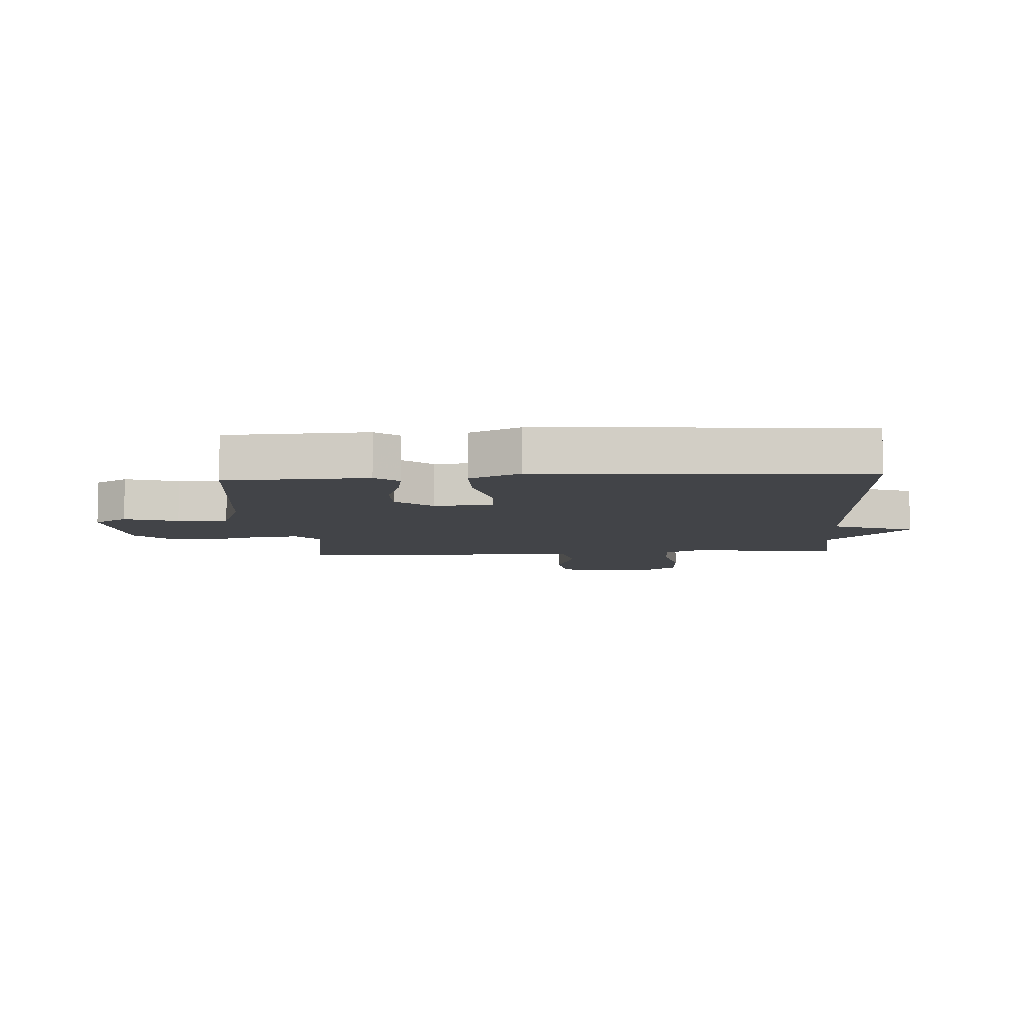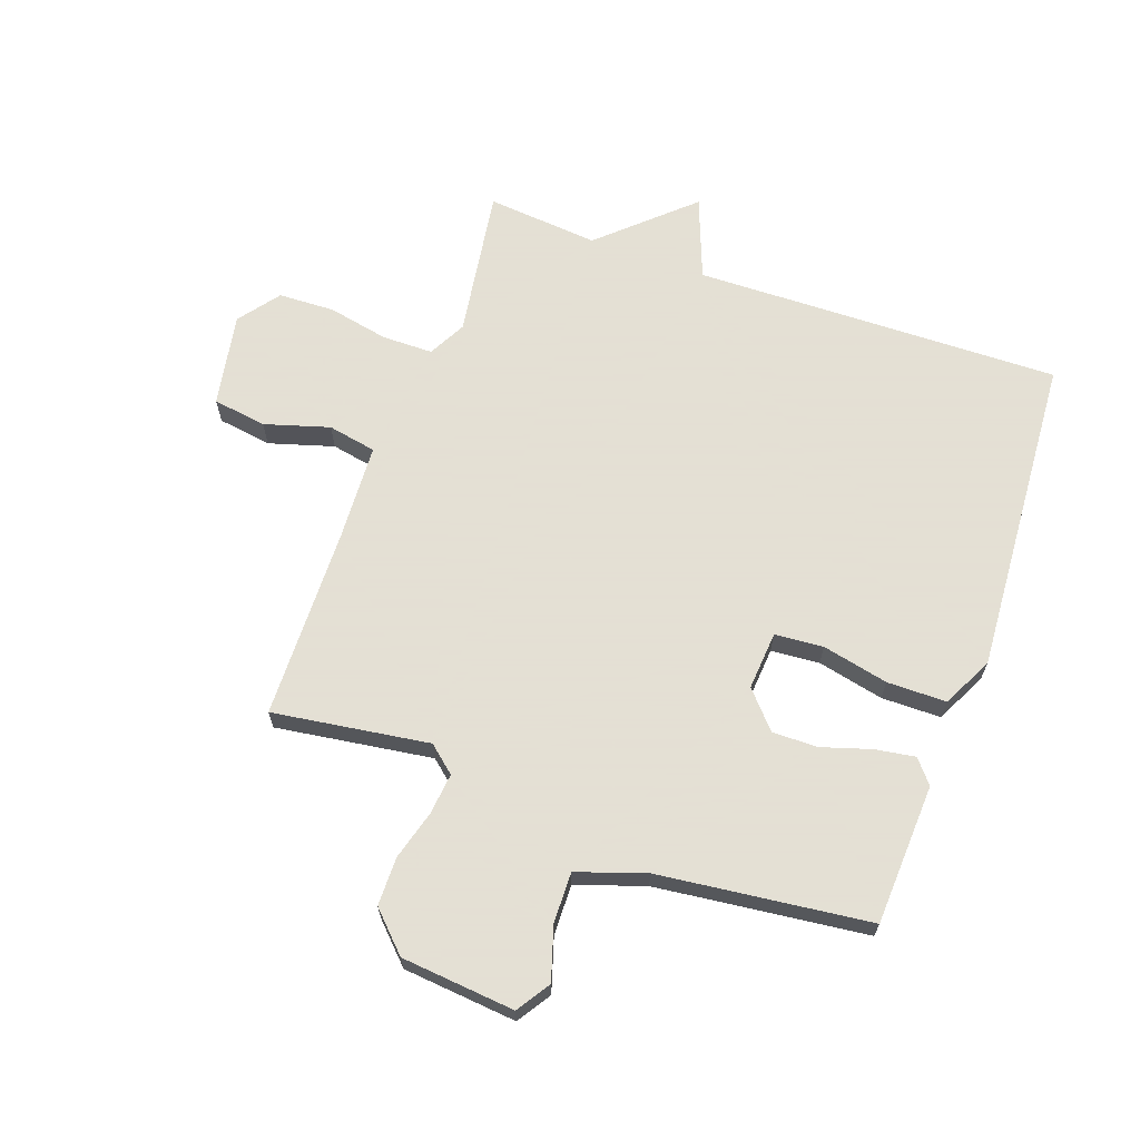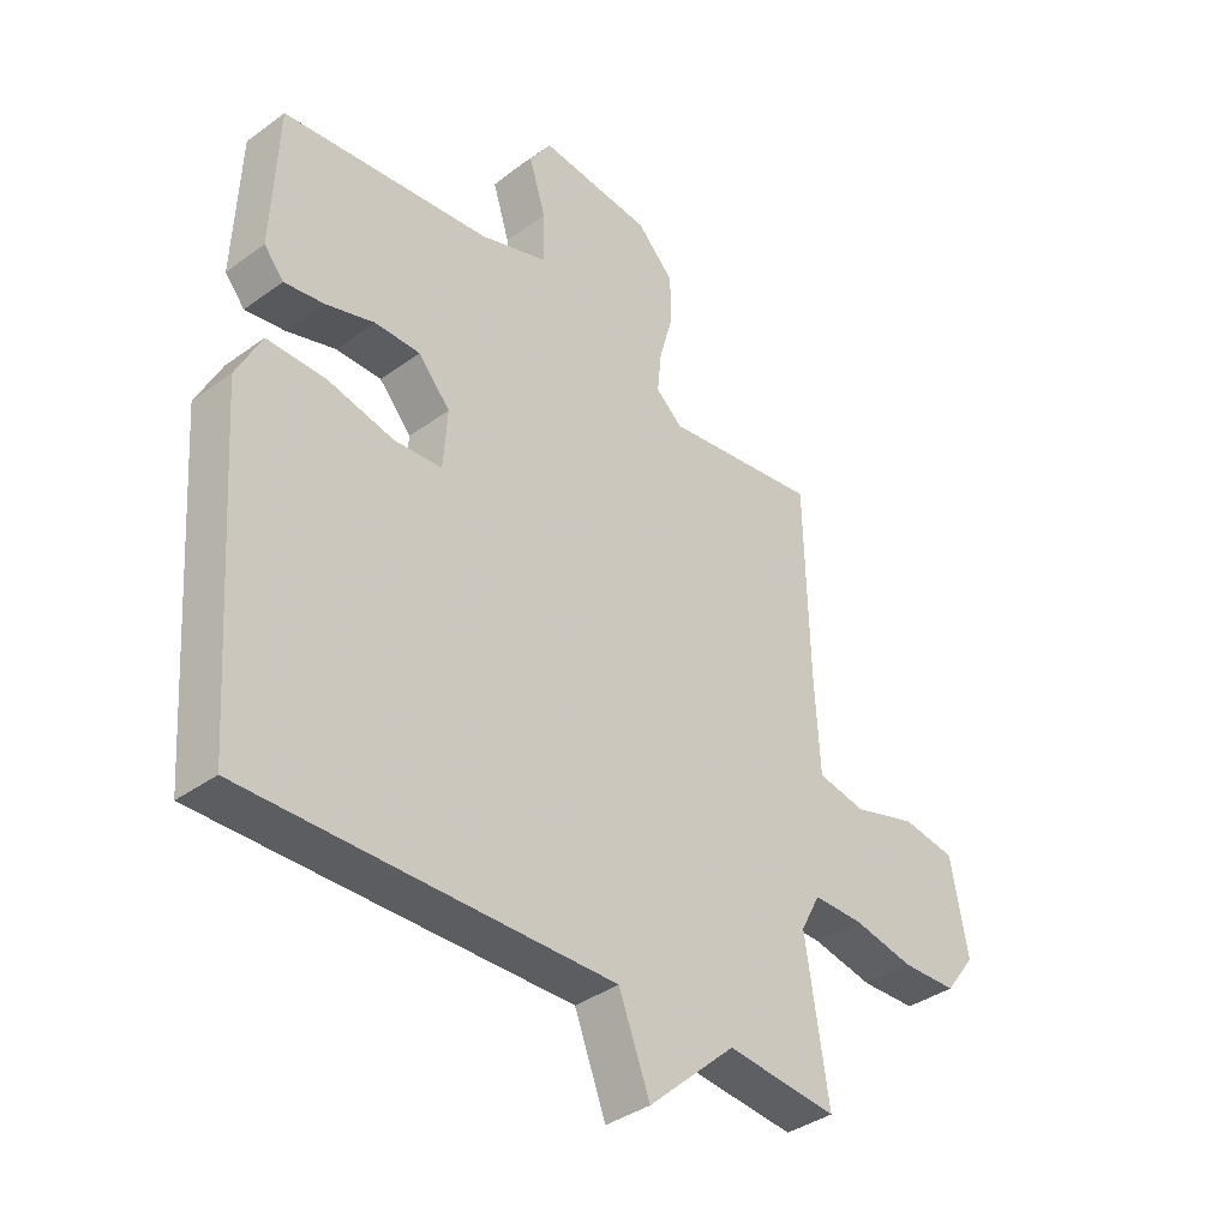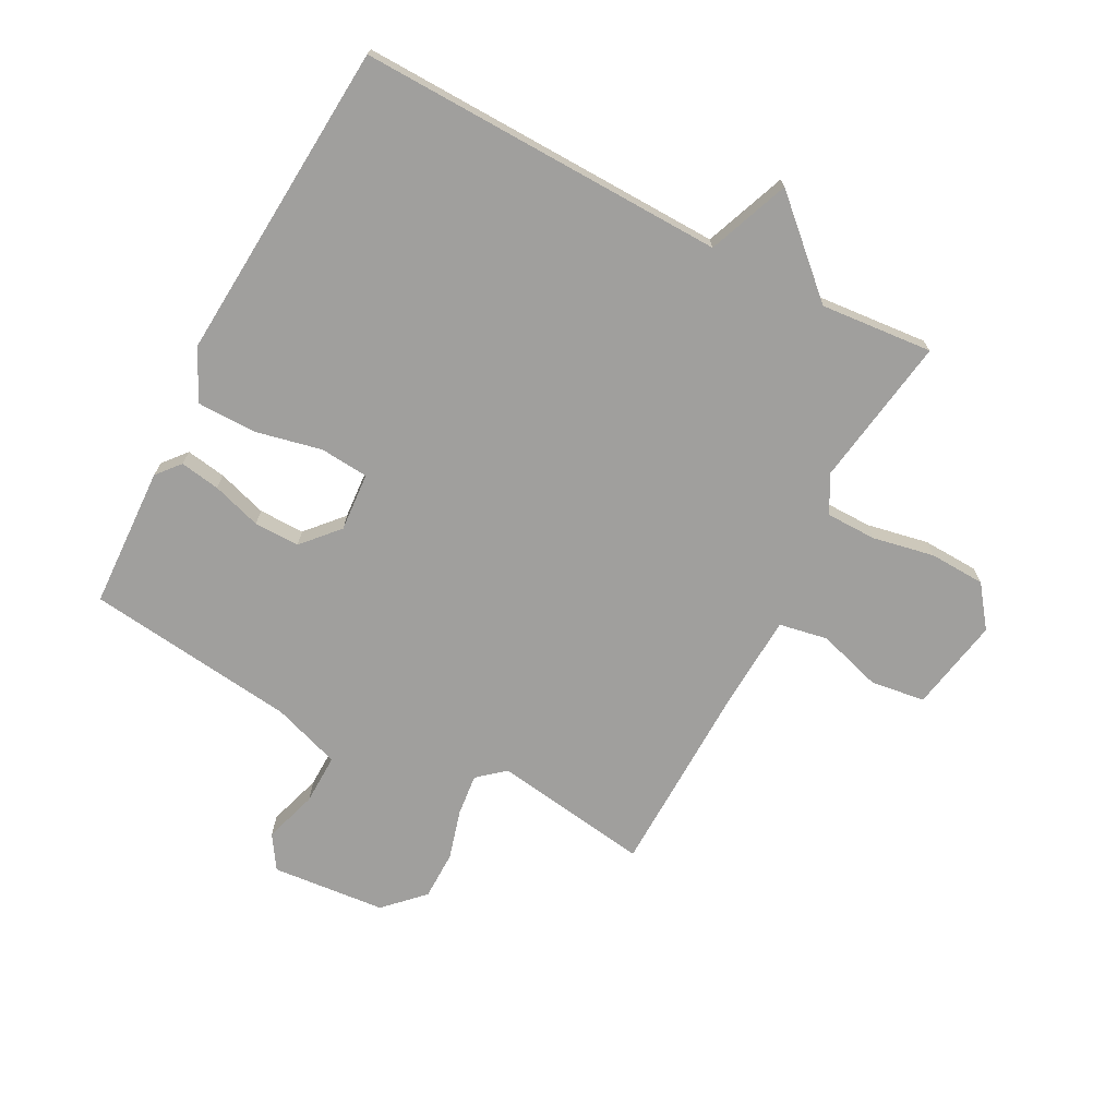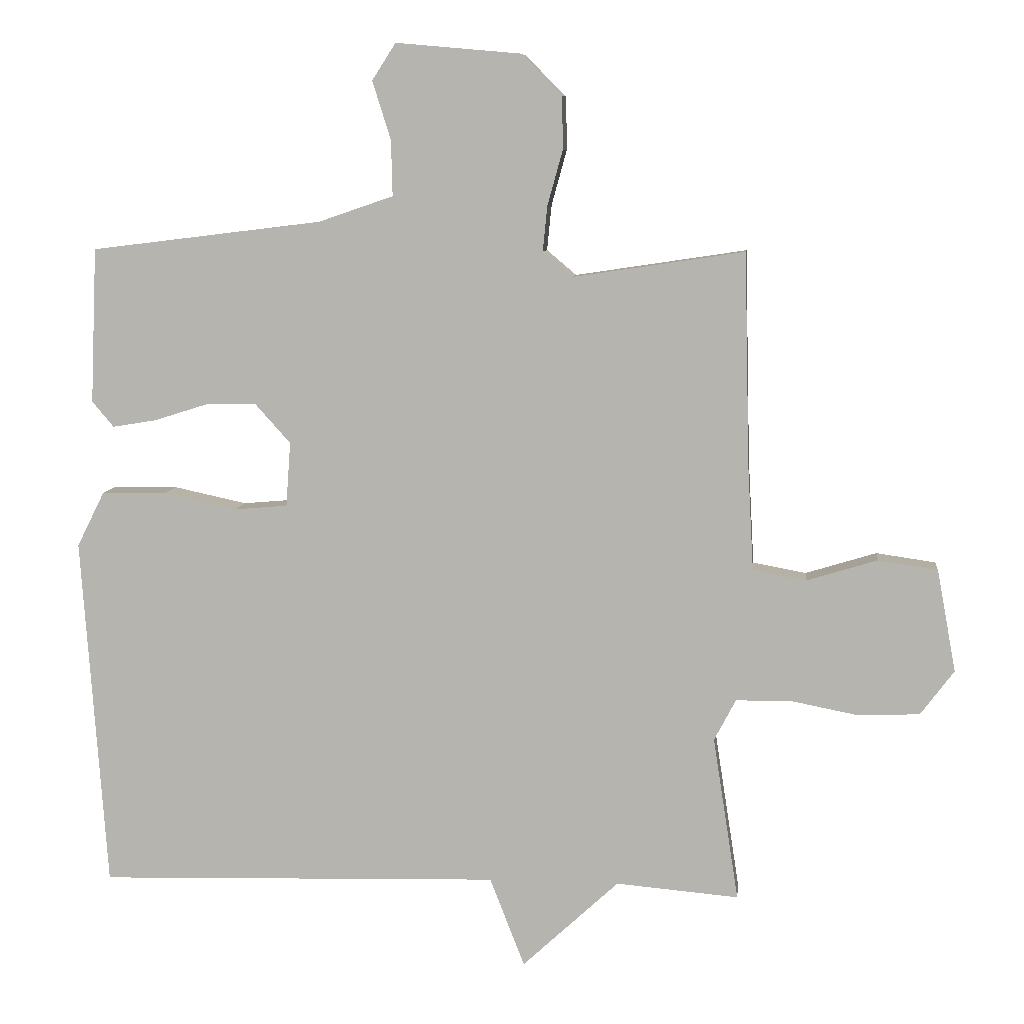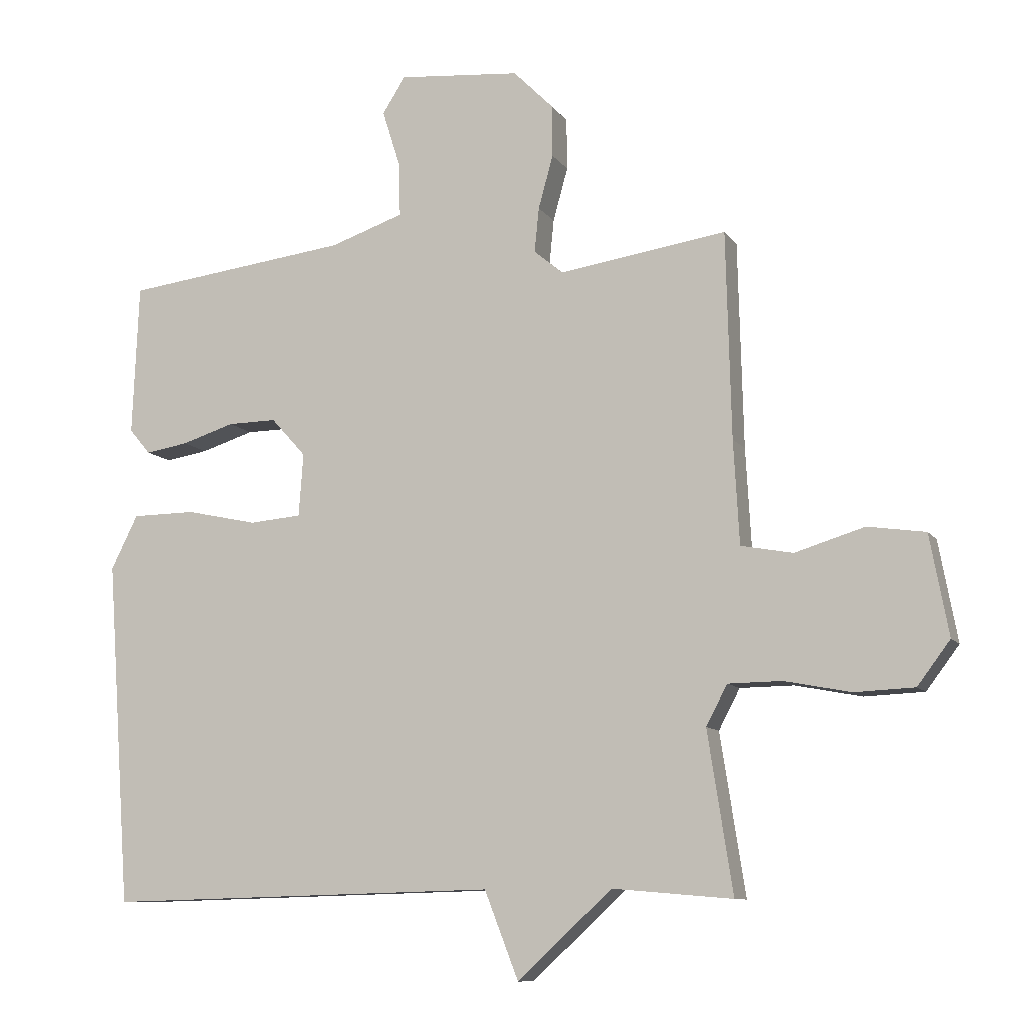
<metadata>
{"format":"obj","ext":"obj","renderer":"f3d","projection":"perspective","resolution":1024,"background":"white","views":[{"elev":-7.7,"azim":93.7,"up":"+Y"},{"elev":66.2,"azim":19.9,"up":"+Y"},{"elev":-37.8,"azim":132.7,"up":"+Z"},{"elev":-71.4,"azim":152.3,"up":"+Y"},{"elev":8.1,"azim":-173.8,"up":"+Z"},{"elev":-9.7,"azim":-159.7,"up":"+Z"}]}
</metadata>
<code>
v -0.5 0.07 0.5
v -0.239 0.07 0.461
v -0.194 0.07 0.499
v -0.201 0.07 0.568
v -0.224 0.07 0.651
v -0.223 0.07 0.732
v -0.161 0.07 0.794
v 0.029 0.07 0.811
v 0.065 0.07 0.755
v 0.037 0.07 0.666
v 0.035 0.07 0.582
v 0.149 0.07 0.543
v 0.5 0.07 0.5
v 0.51 0.07 0.264
v 0.477 0.07 0.225
v 0.41 0.07 0.236
v 0.328 0.07 0.262
v 0.252 0.07 0.263
v 0.198 0.07 0.203
v 0.205 0.07 0.105
v 0.286 0.07 0.098
v 0.397 0.07 0.122
v 0.496 0.07 0.121
v 0.538 0.07 0.037
v 0.5 0.07 -0.5
v -0.113 0.07 -0.484
v -0.166 0.07 -0.62
v -0.313 0.07 -0.484
v -0.5 0.07 -0.5
v -0.461 0.07 -0.25
v -0.494 0.07 -0.187
v -0.578 0.07 -0.186
v -0.681 0.07 -0.206
v -0.774 0.07 -0.202
v -0.825 0.07 -0.134
v -0.796 0.07 0.022
v -0.706 0.07 0.035
v -0.598 0.07 0.002
v -0.517 0.07 0.017
v -0.508 0.07 0.178
v -0.5 0 0.5
v -0.239 0 0.461
v -0.194 0 0.499
v -0.201 0 0.568
v -0.224 0 0.651
v -0.223 0 0.732
v -0.161 0 0.794
v 0.029 0 0.811
v 0.065 0 0.755
v 0.037 0 0.666
v 0.035 0 0.582
v 0.149 0 0.543
v 0.5 0 0.5
v 0.51 0 0.264
v 0.477 0 0.225
v 0.41 0 0.236
v 0.328 0 0.262
v 0.252 0 0.263
v 0.198 0 0.203
v 0.205 0 0.105
v 0.286 0 0.098
v 0.397 0 0.122
v 0.496 0 0.121
v 0.538 0 0.037
v 0.5 0 -0.5
v -0.113 0 -0.484
v -0.166 0 -0.62
v -0.313 0 -0.484
v -0.5 0 -0.5
v -0.461 0 -0.25
v -0.494 0 -0.187
v -0.578 0 -0.186
v -0.681 0 -0.206
v -0.774 0 -0.202
v -0.825 0 -0.134
v -0.796 0 0.022
v -0.706 0 0.035
v -0.598 0 0.002
v -0.517 0 0.017
v -0.508 0 0.178
f 36 37 38
f 35 36 38
f 34 35 38
f 33 34 38
f 32 33 38
f 31 32 38 39
f 30 31 39 40
f 28 29 30
f 40 1 2
f 30 40 2
f 28 30 2
f 27 28 2
f 26 27 2
f 24 25 26
f 23 24 26
f 22 23 26
f 21 22 26
f 15 16 17
f 14 15 17
f 13 14 17
f 12 13 17
f 11 12 17 18
f 8 9 10
f 7 8 10
f 6 7 10
f 5 6 10
f 4 5 10
f 3 4 10 11
f 11 18 19
f 3 11 19
f 2 3 19
f 20 21 26
f 2 19 20 26
f 78 77 76
f 78 76 75
f 78 75 74
f 78 74 73
f 78 73 72
f 79 78 72 71
f 80 79 71 70
f 70 69 68
f 42 41 80
f 42 80 70
f 42 70 68
f 42 68 67
f 42 67 66
f 66 65 64
f 66 64 63
f 66 63 62
f 66 62 61
f 57 56 55
f 57 55 54
f 57 54 53
f 57 53 52
f 58 57 52 51
f 50 49 48
f 50 48 47
f 50 47 46
f 50 46 45
f 50 45 44
f 51 50 44 43
f 59 58 51
f 59 51 43
f 59 43 42
f 66 61 60
f 66 60 59 42
f 1 41 42 2
f 2 42 43 3
f 3 43 44 4
f 4 44 45 5
f 5 45 46 6
f 6 46 47 7
f 7 47 48 8
f 8 48 49 9
f 9 49 50 10
f 10 50 51 11
f 11 51 52 12
f 12 52 53 13
f 13 53 54 14
f 14 54 55 15
f 15 55 56 16
f 16 56 57 17
f 17 57 58 18
f 18 58 59 19
f 19 59 60 20
f 20 60 61 21
f 21 61 62 22
f 22 62 63 23
f 23 63 64 24
f 24 64 65 25
f 25 65 66 26
f 26 66 67 27
f 27 67 68 28
f 28 68 69 29
f 29 69 70 30
f 30 70 71 31
f 31 71 72 32
f 32 72 73 33
f 33 73 74 34
f 34 74 75 35
f 35 75 76 36
f 36 76 77 37
f 37 77 78 38
f 38 78 79 39
f 39 79 80 40
f 40 80 41 1

</code>
